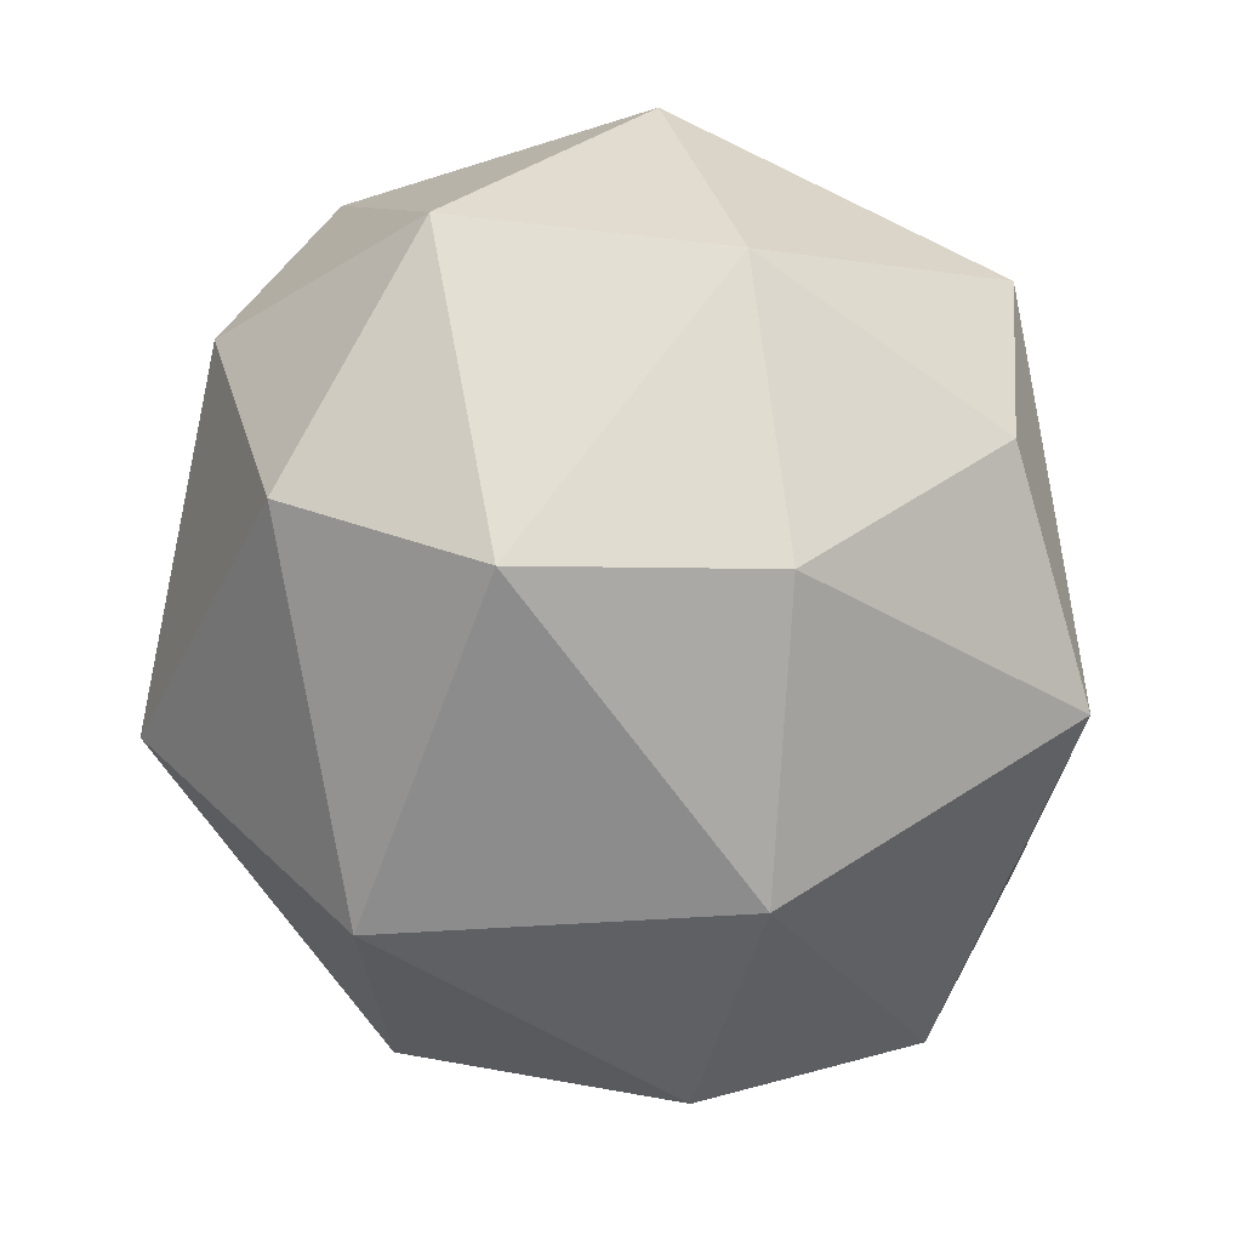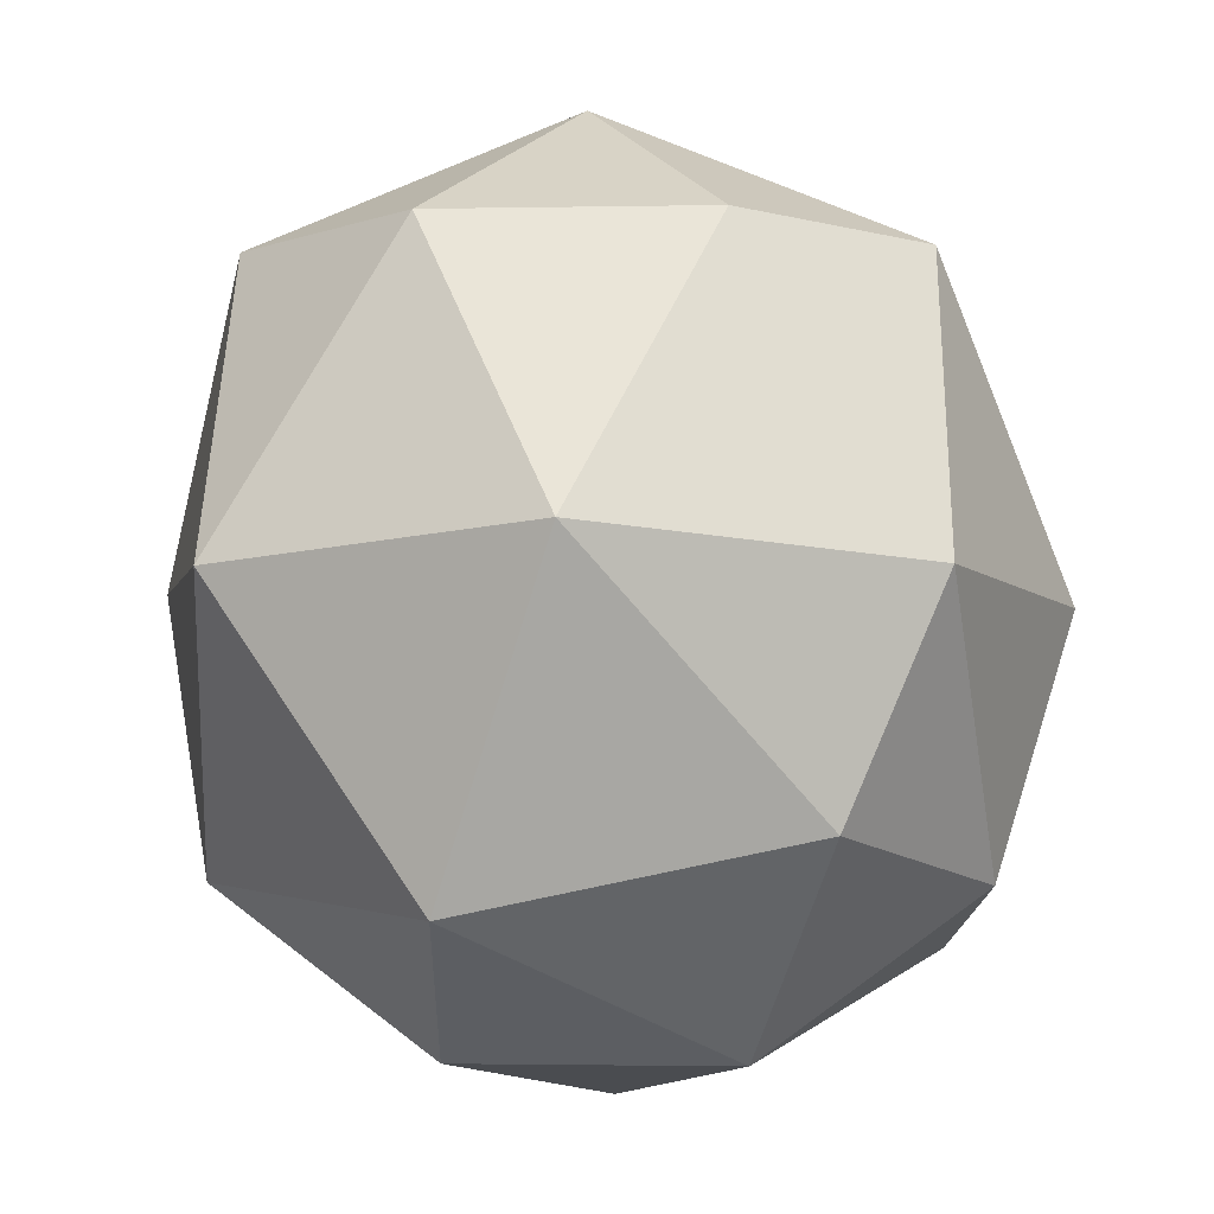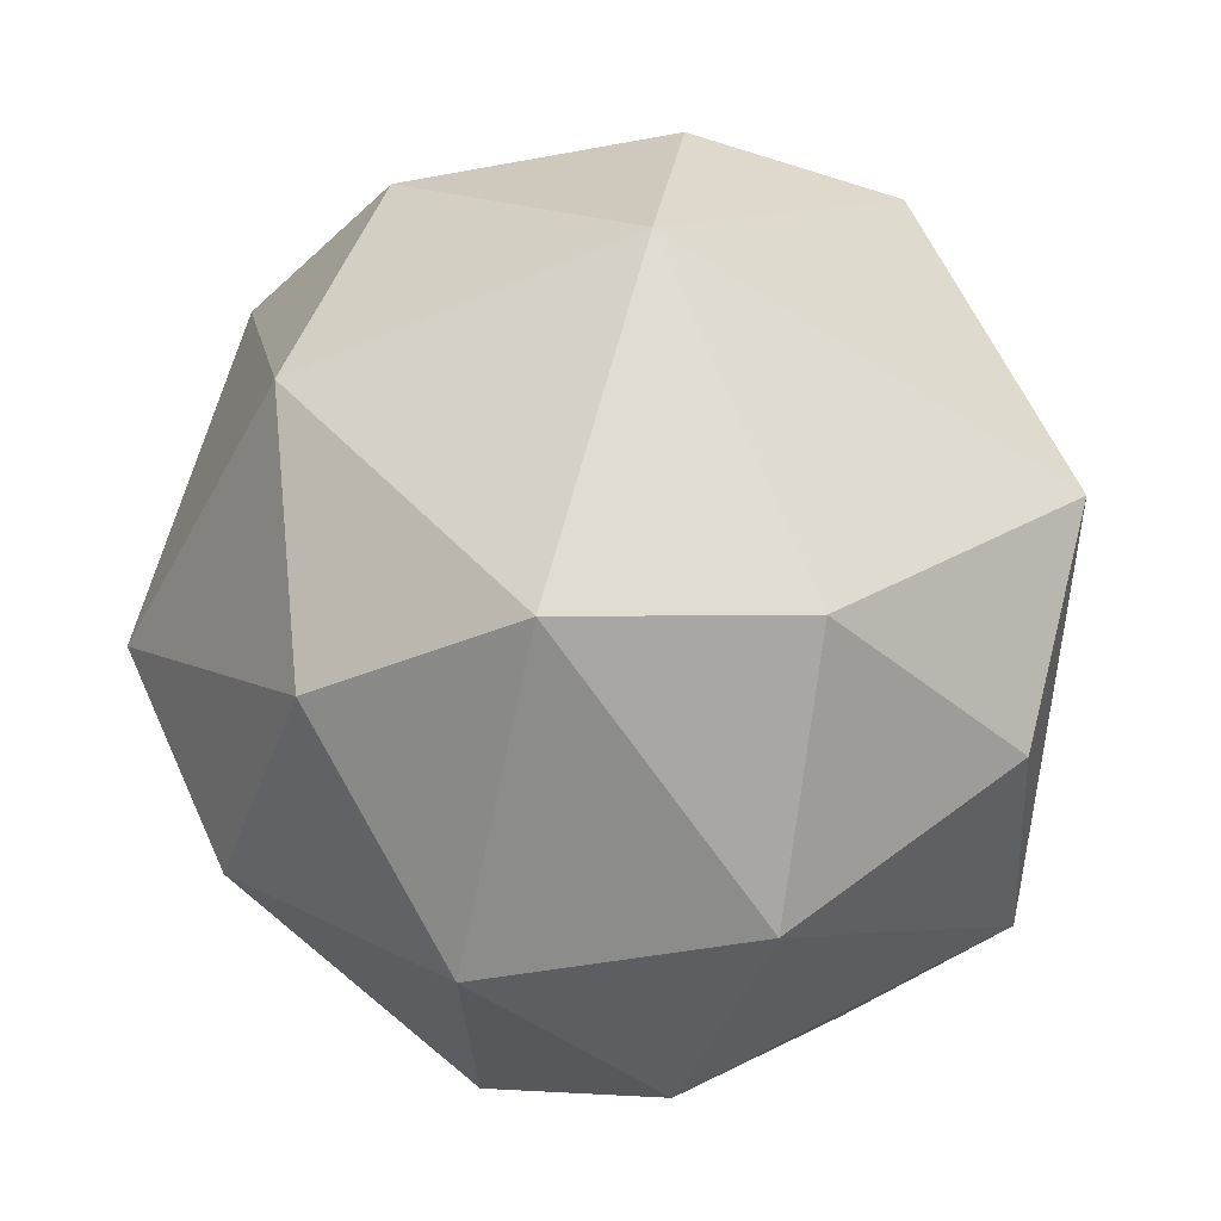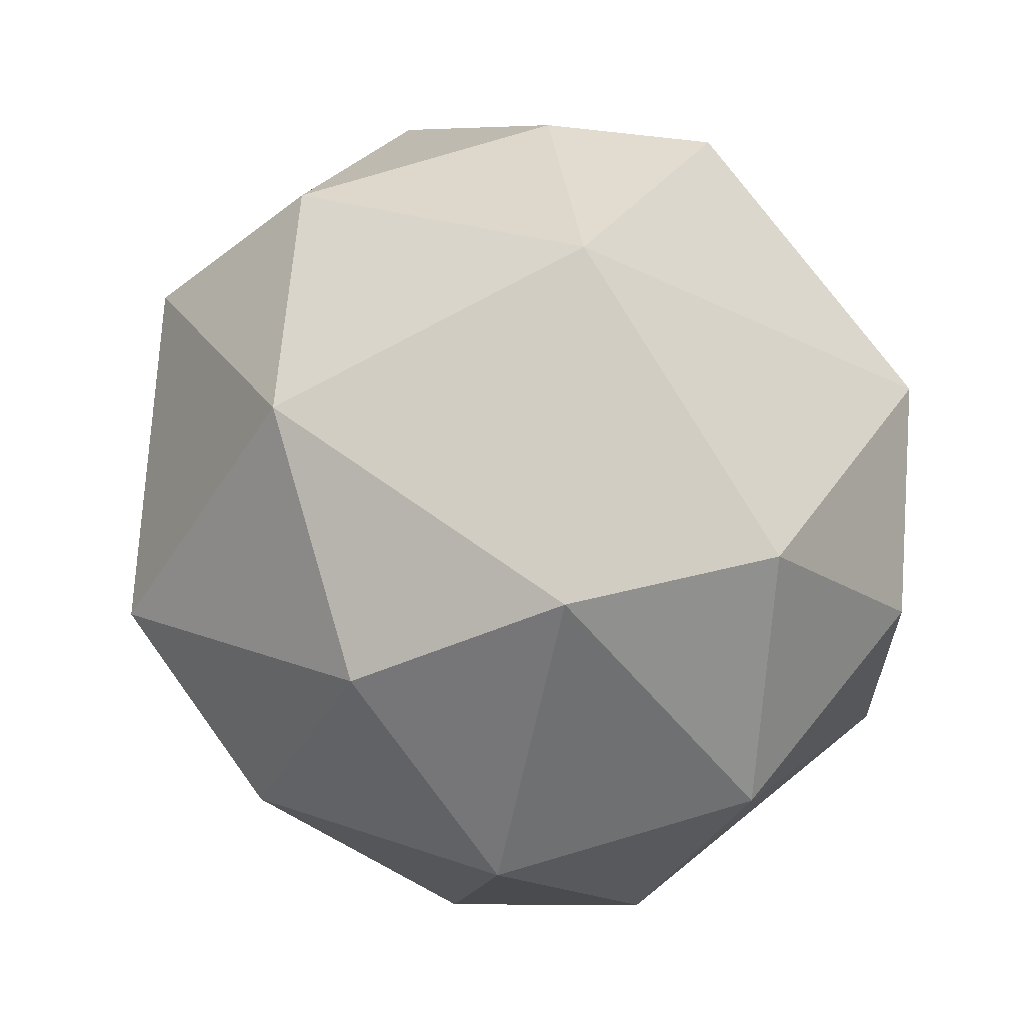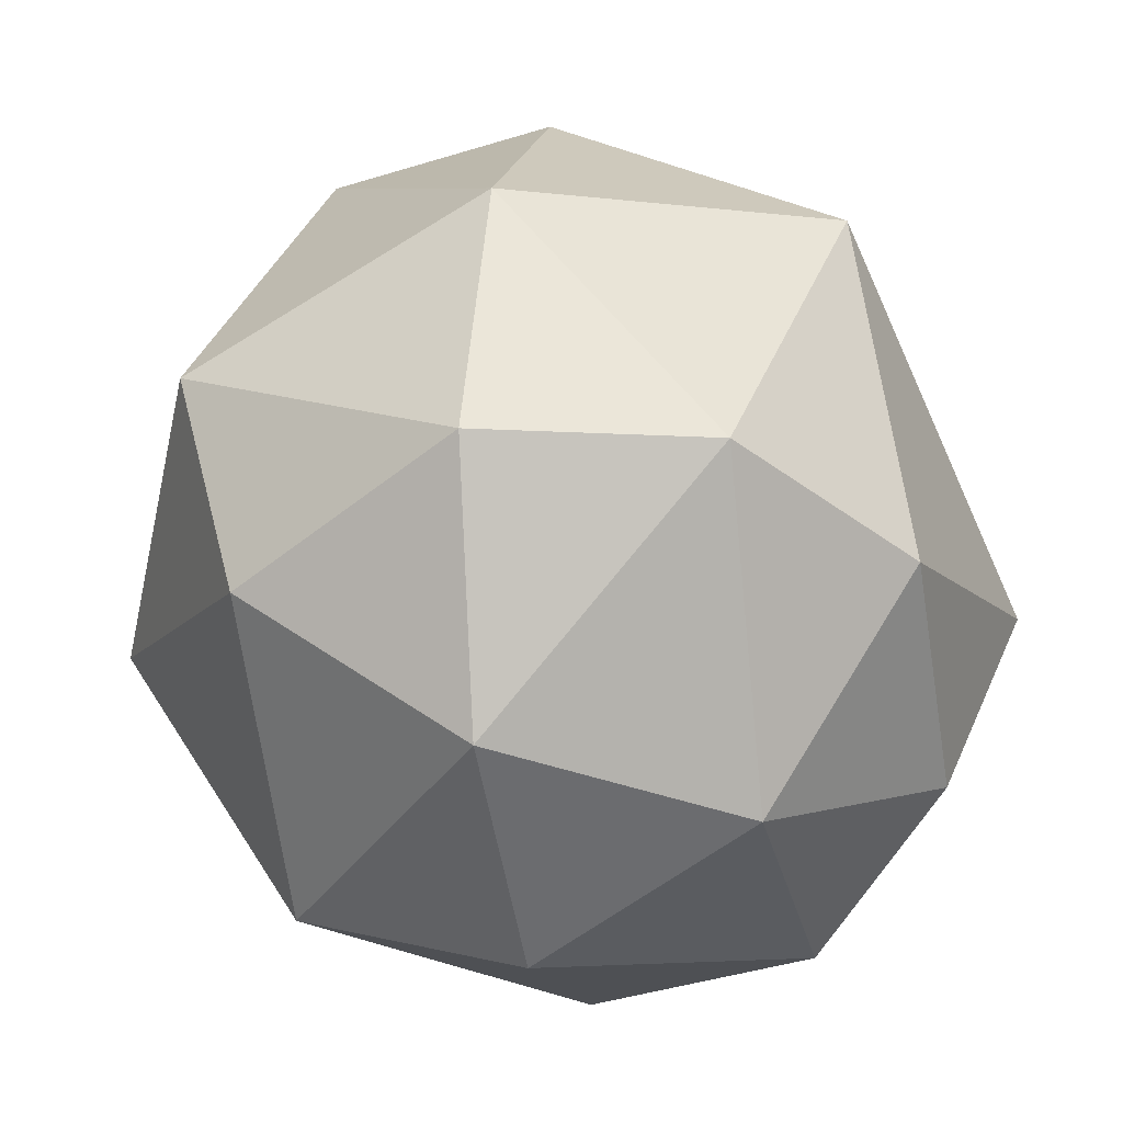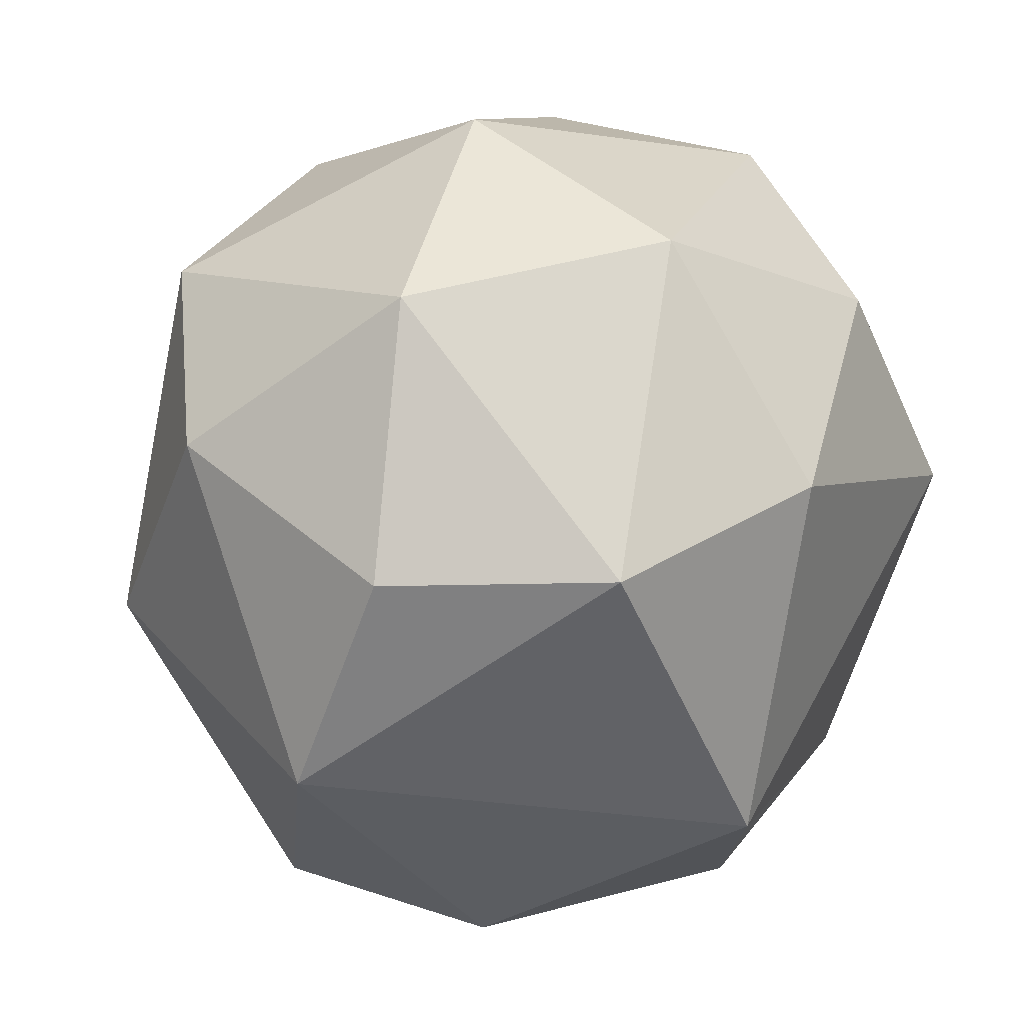
<metadata>
{"format":"obj","ext":"obj","renderer":"f3d","projection":"perspective","resolution":1024,"background":"white","views":[{"elev":33.2,"azim":-50.6,"up":"+Y"},{"elev":-16.3,"azim":-121.3,"up":"+Y"},{"elev":-38.0,"azim":6.3,"up":"+Y"},{"elev":63.0,"azim":-13.5,"up":"+Z"},{"elev":-54.4,"azim":-26.0,"up":"+Y"},{"elev":48.8,"azim":38.7,"up":"+Y"}]}
</metadata>
<code>
o Rocher_Icosphere.001
v -0.7259 0.5968 0.3091
v -0.04997 -0.6365 0.7937
v 0.933 -0.07966 0.3401
v -0.7837 -0.1247 -0.579
v 0.7477 -0.6095 -0.3198
v 0.07176 0.6238 -0.8044
v -0.15 -0.1095 -0.9747
v -0.5453 -0.02494 0.7715
v -0.3704 0.5627 0.6738
v -0.04982 0.933 0.3167
v 0.2153 0.5805 0.7324
v -0.5078 -0.6055 0.5724
v 0.1718 0.0968 0.9639
v 0.4399 -0.5768 0.6672
v 0.6333 0.638 0.4451
v -0.2918 0.9268 -0.222
v 0.2939 0.9445 -0.1634
v -0.9553 -0.1369 0.1512
v -0.7618 0.5526 -0.1979
v -0.2721 -0.9572 0.1527
v -0.7497 -0.6118 0.03368
v 0.7836 -0.5653 0.1871
v 0.3135 -0.9395 0.2113
v 0.7715 0.5991 -0.04441
v -0.4181 0.5641 -0.678
v 0.07161 -0.9457 -0.3275
v 0.5296 0.5928 -0.5831
v -0.3393 -0.76 -0.5761
v 0.3922 -0.5754 -0.6845
v 0.764 0.1186 -0.6354
f 13 9 8
f 1 9 10
f 13 8 2
f 1 10 16
f 2 12 20
f 3 14 22
f 1 16 19
f 2 20 23
f 15 24 17
f 4 25 7
f 5 26 29
f 6 30 7
f 6 27 30
f 30 29 7
f 30 5 29
f 29 28 7
f 29 26 28
f 28 4 7
f 7 25 6
f 17 27 6
f 17 24 27
f 24 30 27
f 3 5 30
f 3 22 5
f 23 26 5
f 23 20 26
f 20 28 26
f 21 4 28
f 21 18 4
f 19 25 4
f 19 16 25
f 16 6 25
f 24 3 30
f 24 15 3
f 22 23 5
f 22 14 23
f 14 2 23
f 20 21 28
f 20 12 21
f 12 18 21
f 18 19 4
f 18 1 19
f 16 17 6
f 16 10 17
f 10 15 17
f 11 13 15
f 13 3 15
f 13 14 3
f 13 2 14
f 2 8 12
f 8 18 12
f 10 11 15
f 10 9 11
f 9 13 11
f 8 1 18
f 8 9 1

</code>
